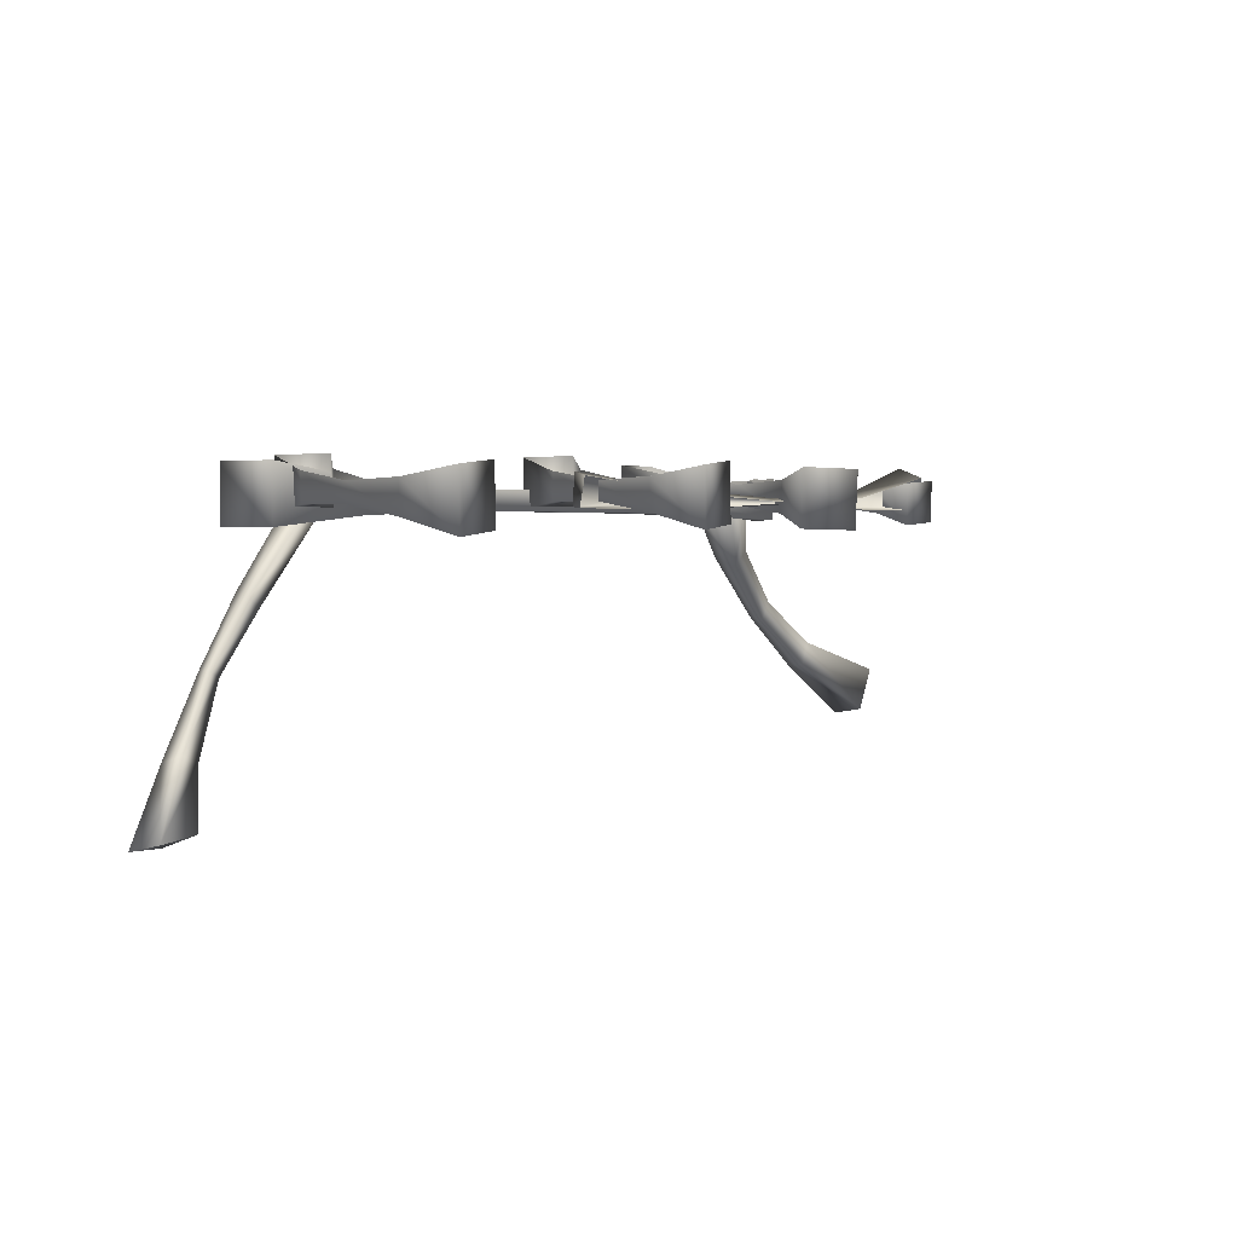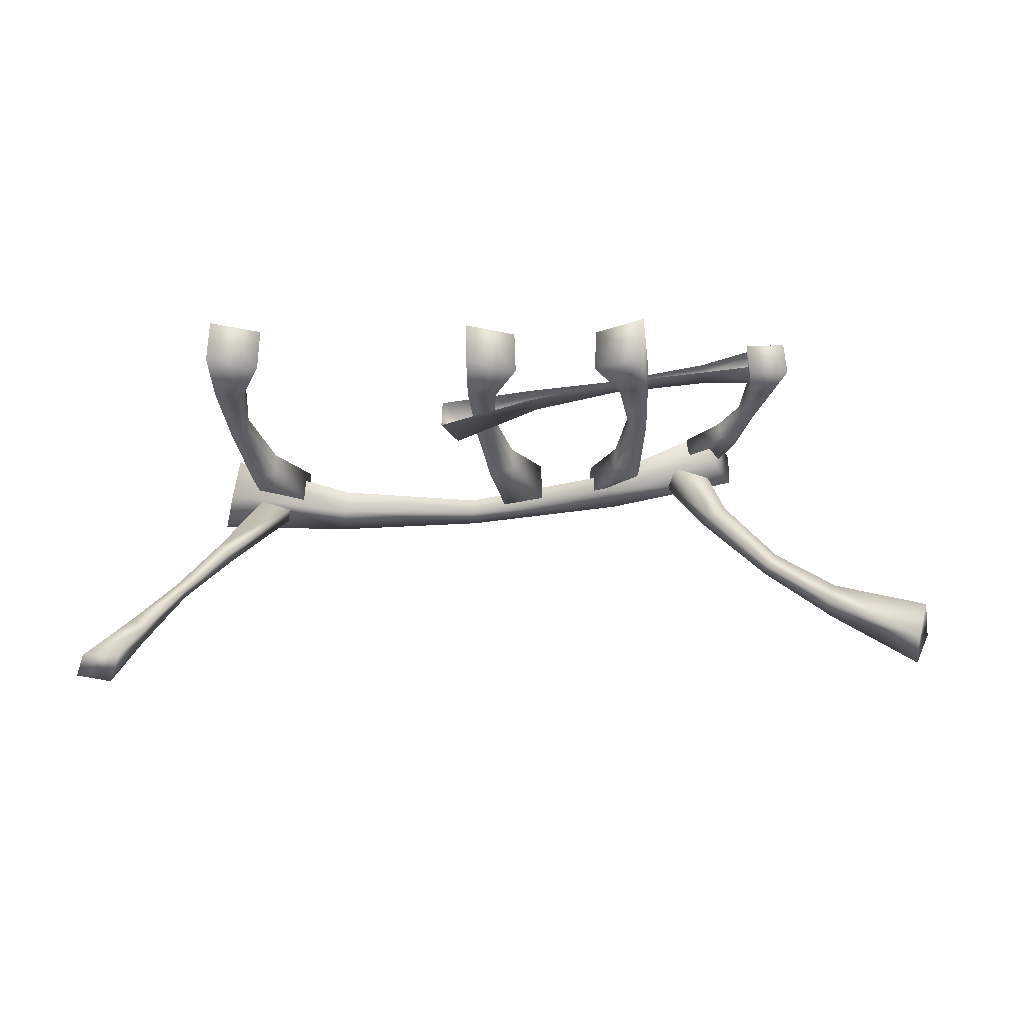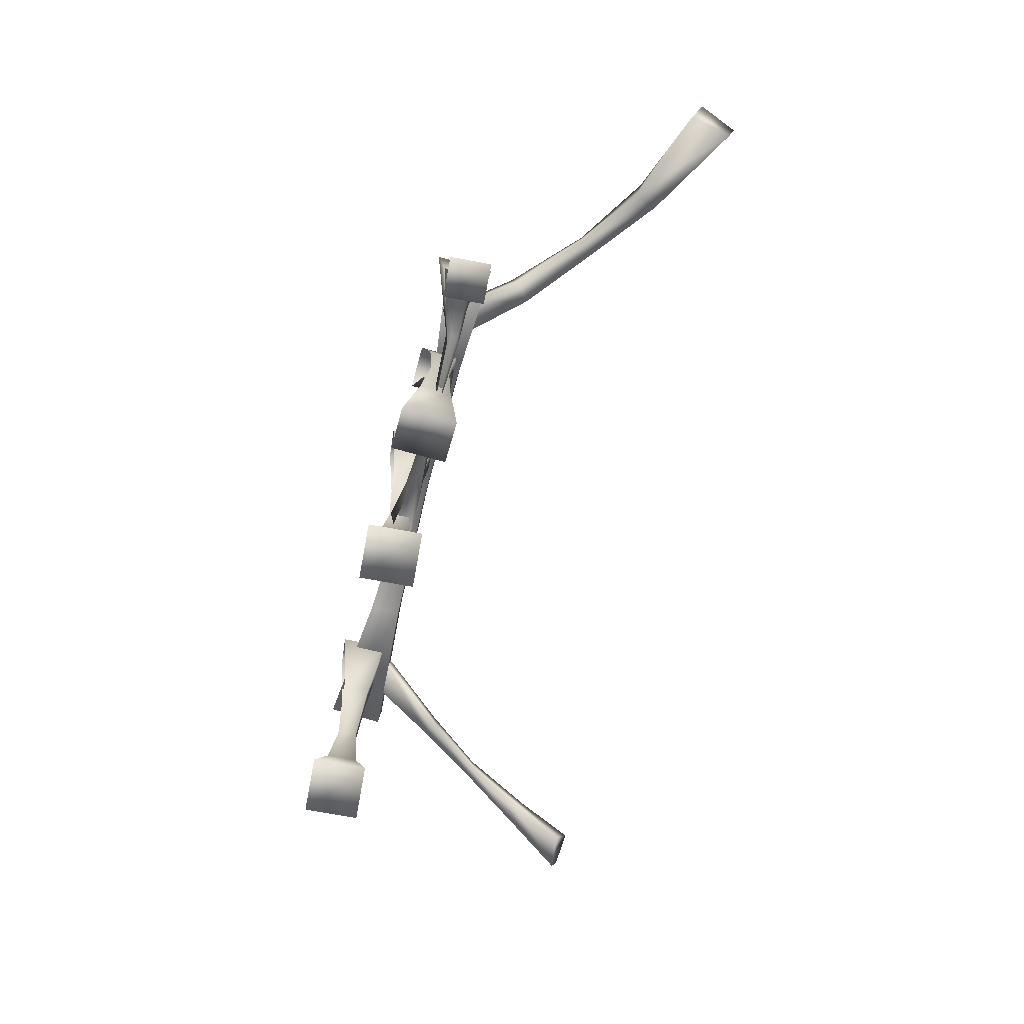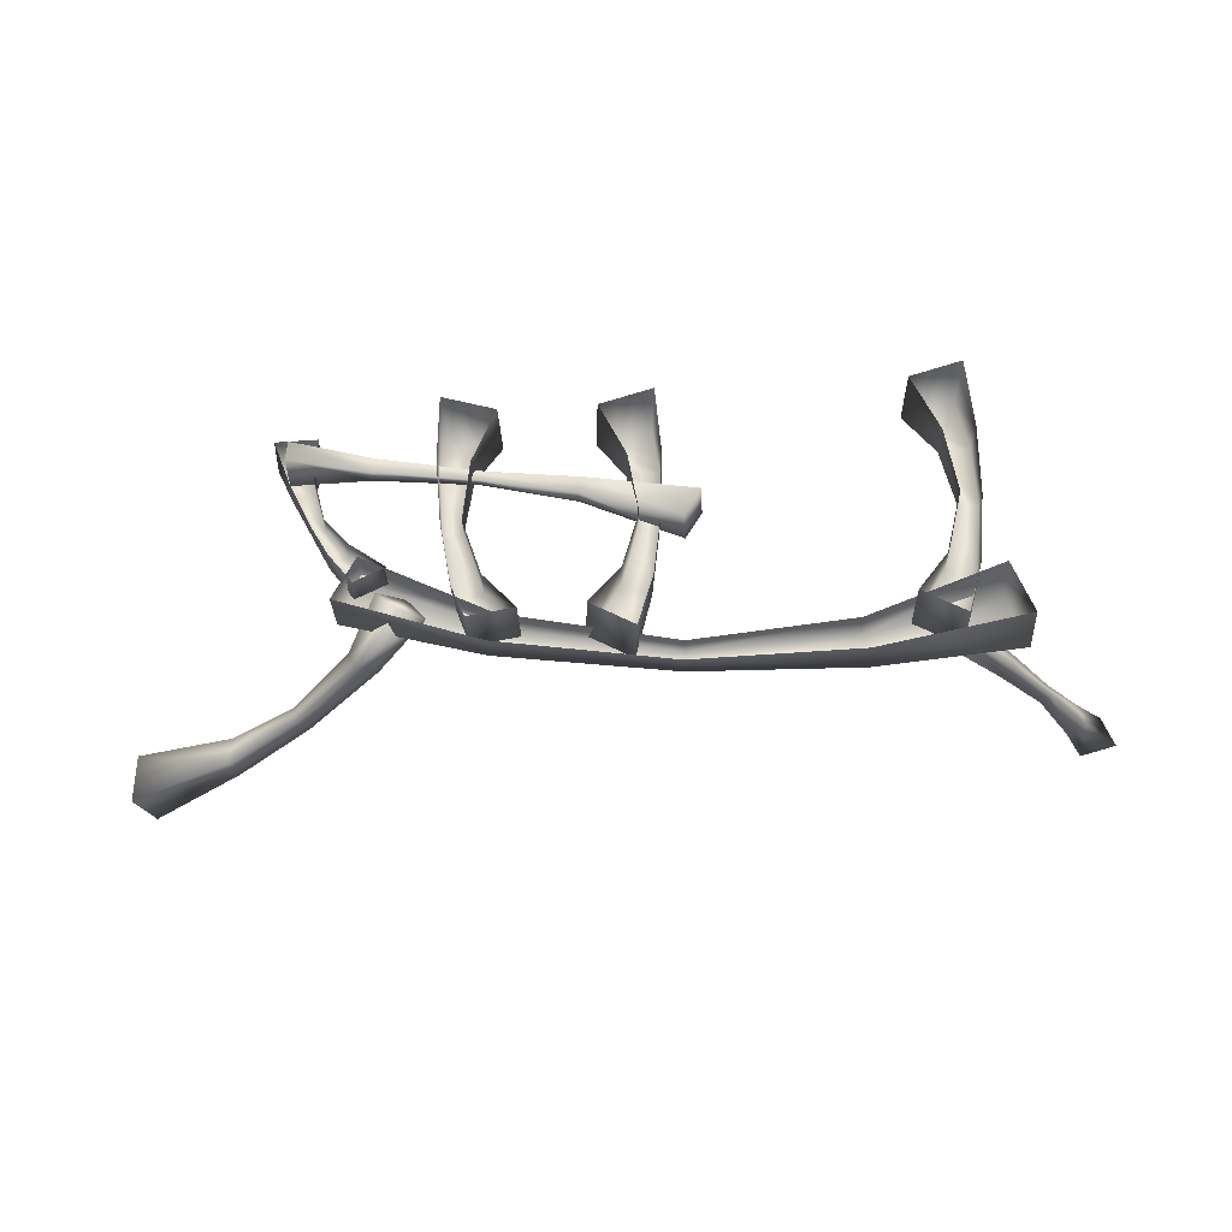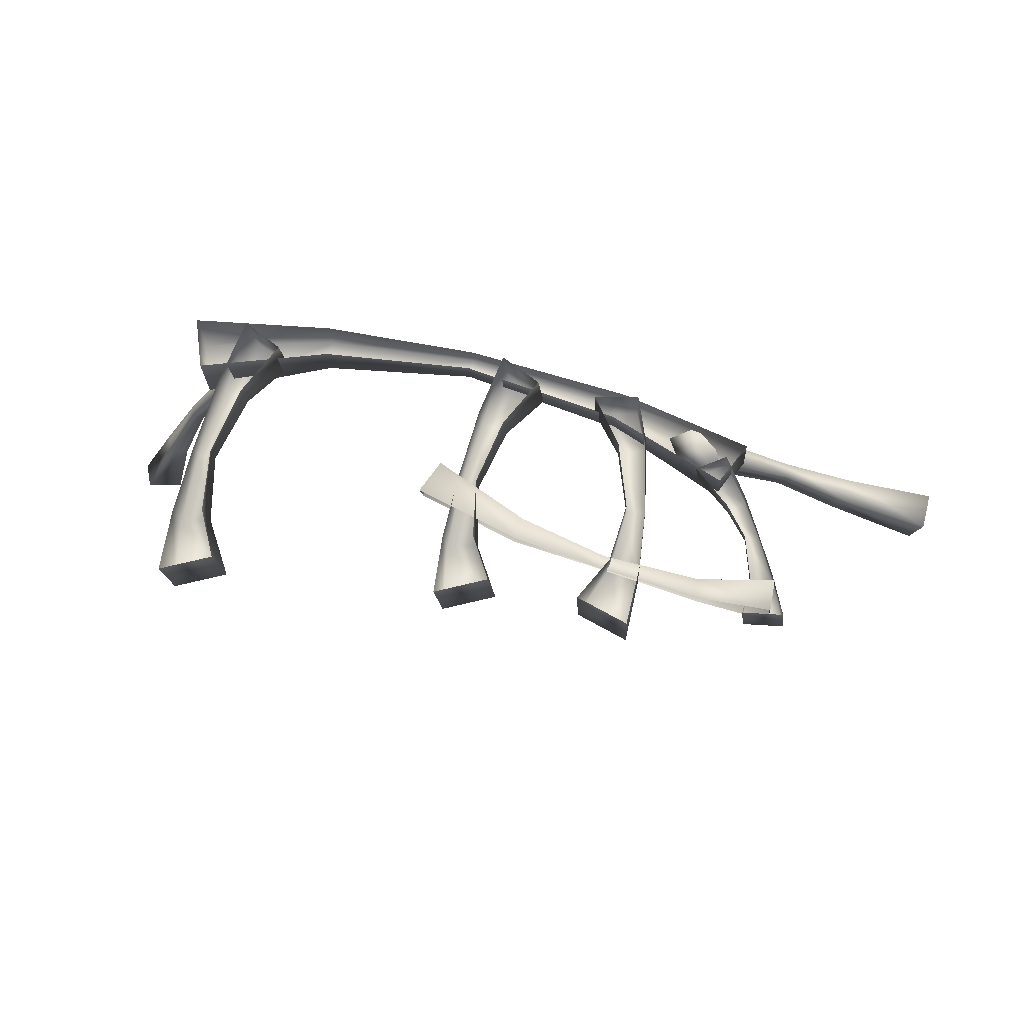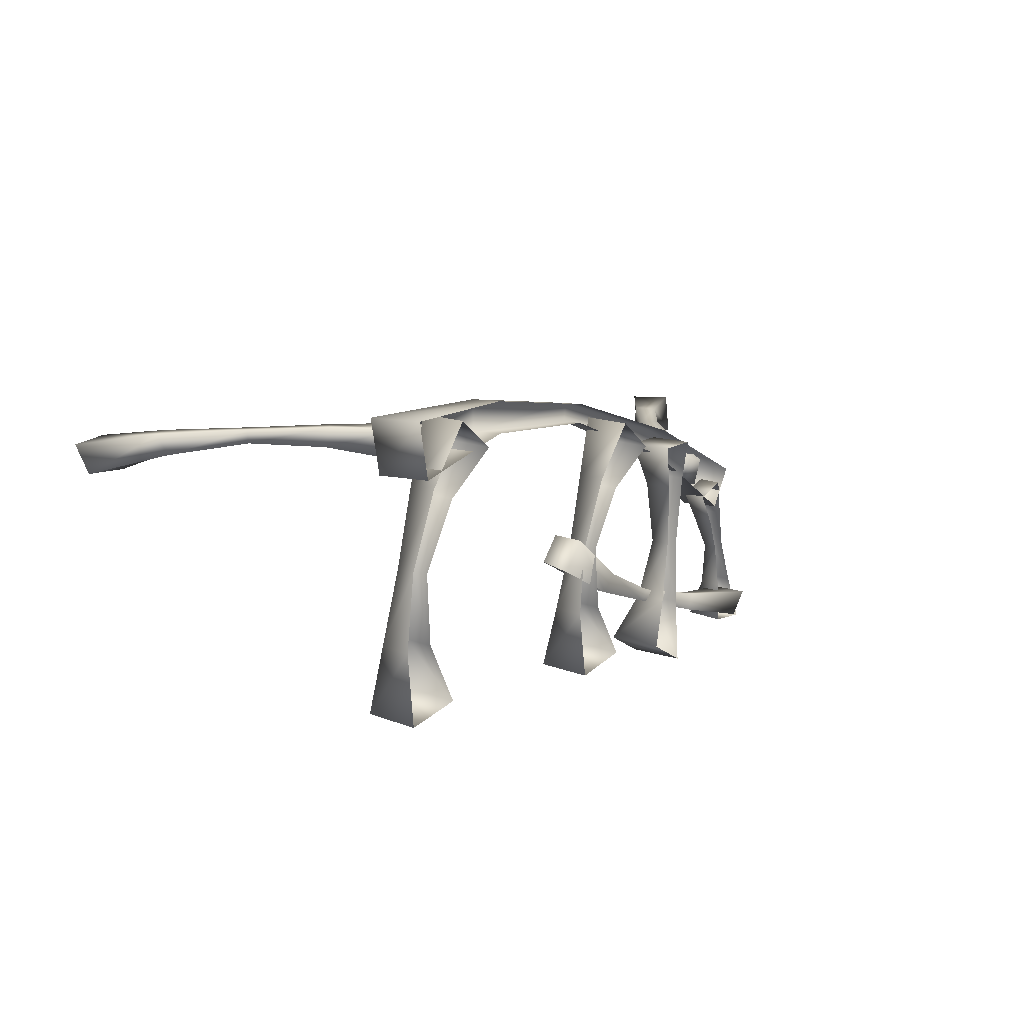
<metadata>
{"format":"obj","ext":"obj","renderer":"f3d","projection":"perspective","resolution":1024,"background":"white","views":[{"elev":6.4,"azim":-53.0,"up":"+Z"},{"elev":-39.8,"azim":-5.2,"up":"+Z"},{"elev":-74.8,"azim":78.1,"up":"+Y"},{"elev":53.4,"azim":168.5,"up":"+Z"},{"elev":-21.0,"azim":5.9,"up":"+Y"},{"elev":14.9,"azim":-51.8,"up":"+Y"}]}
</metadata>
<code>
g BagRow3
v 116.7 -1591 -2458
v 46.18 -1542 -2459
v 117.2 -1591 -2448
v 47.49 -1543 -2433
v 185.7 -1625 -2462
v 185.9 -1625 -2456
v 264.5 -1649 -2466
v 265.3 -1649 -2456
v 327.2 -1658 -2469
v 328.2 -1658 -2438
v 47.49 -1543 -2433
v 46.18 -1542 -2459
v 29.15 -1567 -2434
v 28.8 -1562 -2459
v 109.2 -1607 -2450
v 29.15 -1567 -2434
v 182 -1635 -2458
v 261.4 -1664 -2458
v 323.5 -1682 -2444
v 327.2 -1658 -2469
v 328.2 -1658 -2438
v 321.8 -1683 -2470
v 323.5 -1682 -2444
v 260.8 -1664 -2467
v 321.8 -1683 -2470
v 182 -1635 -2460
v 108.7 -1607 -2462
v 28.8 -1562 -2459
v -158.5 -1580 -2453
v -143.9 -1628 -2462
v -184.7 -1580 -2453
v -189.8 -1636 -2464
v -156.1 -1523 -2447
v -171.8 -1519 -2448
v -130.3 -1468 -2451
v -151.3 -1456 -2451
v -95.62 -1432 -2458
v -126.4 -1406 -2459
v -189.8 -1636 -2464
v -143.9 -1628 -2462
v -191 -1636 -2417
v -145.1 -1628 -2416
v -185.4 -1580 -2427
v -191 -1636 -2417
v -172.2 -1519 -2432
v -151.9 -1456 -2427
v -127.5 -1406 -2418
v -95.62 -1432 -2458
v -126.4 -1406 -2459
v -96.68 -1432 -2418
v -127.5 -1406 -2418
v -130.9 -1468 -2427
v -96.68 -1432 -2418
v -156.6 -1523 -2431
v -159.2 -1580 -2426
v -145.1 -1628 -2416
v 76.77 -1610 -2460
v 91.27 -1654 -2470
v 50.57 -1610 -2461
v 45.45 -1663 -2471
v 78.28 -1558 -2455
v 62.58 -1554 -2456
v 102.2 -1506 -2458
v 81.1 -1495 -2459
v 134.4 -1473 -2466
v 103.5 -1448 -2467
v 45.45 -1663 -2471
v 91.27 -1654 -2470
v 44.23 -1663 -2425
v 90.05 -1654 -2423
v 49.89 -1610 -2435
v 44.23 -1663 -2425
v 62.16 -1554 -2439
v 80.48 -1495 -2435
v 102.4 -1448 -2426
v 134.4 -1473 -2466
v 103.5 -1448 -2467
v 133.4 -1473 -2426
v 102.4 -1448 -2426
v 101.6 -1506 -2435
v 133.4 -1473 -2426
v 77.86 -1558 -2439
v 76.09 -1610 -2434
v 90.05 -1654 -2423
v 214.5 -1641 -2470
v 201.8 -1693 -2479
v 189.7 -1633 -2468
v 161.5 -1670 -2477
v 221.6 -1585 -2465
v 205.5 -1583 -2464
v 223 -1523 -2469
v 199.5 -1527 -2468
v 217.1 -1486 -2473
v 179.6 -1485 -2470
v 161.5 -1670 -2477
v 201.8 -1693 -2479
v 164.4 -1670 -2430
v 204.7 -1693 -2433
v 191.3 -1633 -2442
v 164.4 -1670 -2430
v 206.5 -1583 -2448
v 200.9 -1527 -2444
v 181.9 -1485 -2434
v 217.1 -1486 -2473
v 179.6 -1485 -2470
v 219.4 -1486 -2437
v 181.9 -1485 -2434
v 224.5 -1523 -2445
v 219.4 -1486 -2437
v 222.6 -1585 -2449
v 216.1 -1641 -2444
v 204.7 -1693 -2433
v 327.7 -1648 -2473
v 334.7 -1685 -2481
v 308.9 -1649 -2473
v 301.2 -1681 -2481
v 317.5 -1608 -2469
v 306.2 -1611 -2469
v 307.9 -1575 -2471
v 292.6 -1583 -2472
v 293.7 -1541 -2468
v 267.5 -1550 -2469
v 301.2 -1681 -2481
v 334.7 -1685 -2481
v 300.5 -1682 -2448
v 334 -1685 -2447
v 308.5 -1649 -2454
v 300.5 -1682 -2448
v 306 -1611 -2457
v 292.2 -1583 -2455
v 267.1 -1551 -2449
v 293.7 -1541 -2468
v 267.5 -1550 -2469
v 293.3 -1541 -2448
v 267.1 -1551 -2449
v 307.6 -1576 -2454
v 293.3 -1541 -2448
v 317.2 -1608 -2457
v 327.4 -1648 -2454
v 334 -1685 -2447
v -235.2 -1438 -2625
v -253.3 -1457 -2668
v -239.3 -1422 -2631
v -261.3 -1429 -2680
v -205.4 -1428 -2570
v -206.2 -1418 -2571
v -169.1 -1431 -2525
v -166.6 -1416 -2522
v -110.9 -1432 -2462
v -110.3 -1415 -2461
v -261.3 -1429 -2680
v -253.3 -1457 -2668
v -292 -1431 -2677
v -285.7 -1455 -2670
v -254.5 -1423 -2623
v -292 -1431 -2677
v -214.6 -1418 -2565
v -175.8 -1416 -2512
v -140.6 -1417 -2469
v -110.9 -1432 -2462
v -110.3 -1415 -2461
v -140.8 -1442 -2466
v -140.6 -1417 -2469
v -178.5 -1431 -2515
v -140.8 -1442 -2466
v -213.8 -1428 -2564
v -250.3 -1439 -2617
v -285.7 -1455 -2670
v -285.7 -1455 -2670
v -250.3 -1439 -2617
v -254.5 -1423 -2623
v -292 -1431 -2677
v -213.8 -1428 -2564
v -214.6 -1418 -2565
v -178.5 -1431 -2515
v -175.8 -1416 -2512
v -140.8 -1442 -2466
v -140.6 -1417 -2469
v -59.26 -1432 -2464
v -170.4 -1448 -2466
v -58.16 -1406 -2466
v -177 -1402 -2468
v 67.63 -1446 -2467
v 71.59 -1430 -2468
v 194.6 -1498 -2473
v 205.4 -1477 -2475
v 284.4 -1565 -2481
v 308.9 -1533 -2484
v -177 -1402 -2468
v -170.4 -1448 -2466
v -173.9 -1399 -2422
v -167.4 -1445 -2420
v -56.43 -1404 -2440
v -173.9 -1399 -2422
v 72.66 -1429 -2452
v 206.8 -1476 -2455
v 311.1 -1531 -2450
v 284.4 -1565 -2481
v 308.9 -1533 -2484
v 286.6 -1563 -2447
v 311.1 -1531 -2450
v 195.9 -1497 -2453
v 286.6 -1563 -2447
v 68.69 -1445 -2451
v -57.52 -1431 -2438
v -167.4 -1445 -2420
v 401.7 -1526 -2597
v 478.1 -1545 -2628
v 408.2 -1506 -2600
v 487.3 -1511 -2638
v 351.2 -1518 -2558
v 351.4 -1505 -2558
v 304.1 -1525 -2510
v 300.9 -1507 -2505
v 278 -1542 -2465
v 264.3 -1513 -2451
v 487.3 -1511 -2638
v 478.1 -1545 -2628
v 472.7 -1512 -2670
v 468.4 -1541 -2663
v 400.9 -1506 -2619
v 472.7 -1512 -2670
v 341.8 -1505 -2572
v 284.2 -1507 -2515
v 244.7 -1513 -2468
v 278 -1542 -2465
v 264.3 -1513 -2451
v 256.3 -1542 -2480
v 244.7 -1513 -2468
v 287.7 -1525 -2521
v 256.3 -1542 -2480
v 341.6 -1518 -2571
v 393.7 -1526 -2616
v 468.4 -1541 -2663
v 468.4 -1541 -2663
v 393.7 -1526 -2616
v 400.9 -1506 -2619
v 472.7 -1512 -2670
v 341.6 -1518 -2571
v 341.8 -1505 -2572
v 287.7 -1525 -2521
v 284.2 -1507 -2515
v 256.3 -1542 -2480
v 244.7 -1513 -2468
f 20 21 22
f 23 22 21
f 64 75 66
f 75 64 74
f 62 74 64
f 74 62 73
f 59 73 62
f 73 59 71
f 60 71 59
f 71 60 72
f 59 58 60
f 58 59 57
f 62 57 59
f 57 62 61
f 64 61 62
f 61 64 63
f 66 63 64
f 63 66 65
f 57 84 58
f 84 57 83
f 61 83 57
f 83 61 82
f 63 82 61
f 82 63 80
f 65 80 63
f 80 65 81
f 148 159 150
f 159 148 158
f 146 158 148
f 158 146 157
f 143 157 146
f 157 143 155
f 144 155 143
f 155 144 156
f 143 142 144
f 142 143 141
f 146 141 143
f 141 146 145
f 148 145 146
f 145 148 147
f 150 147 148
f 147 150 149
f 141 168 142
f 168 141 167
f 145 167 141
f 167 145 166
f 147 166 145
f 166 147 164
f 149 164 147
f 164 149 165
f 35 38 37
f 38 35 36
f 33 36 35
f 36 33 34
f 29 34 33
f 34 29 31
f 30 31 29
f 31 30 32
f 29 56 30
f 56 29 55
f 33 55 29
f 55 33 54
f 35 54 33
f 54 35 52
f 37 52 35
f 52 37 53
f 43 32 44
f 32 43 31
f 45 31 43
f 31 45 34
f 46 34 45
f 34 46 36
f 47 36 46
f 36 47 38
f 87 86 88
f 86 87 85
f 90 85 87
f 85 90 89
f 92 89 90
f 89 92 91
f 94 91 92
f 91 94 93
f 92 103 94
f 103 92 102
f 90 102 92
f 102 90 101
f 87 101 90
f 101 87 99
f 88 99 87
f 99 88 100
f 85 112 86
f 112 85 111
f 89 111 85
f 111 89 110
f 91 110 89
f 110 91 108
f 93 108 91
f 108 93 109
f 185 188 187
f 188 185 186
f 183 186 185
f 186 183 184
f 179 184 183
f 184 179 181
f 180 181 179
f 181 180 182
f 179 206 180
f 206 179 205
f 183 205 179
f 205 183 204
f 185 204 183
f 204 185 202
f 187 202 185
f 202 187 203
f 193 182 194
f 182 193 181
f 195 181 193
f 181 195 184
f 196 184 195
f 184 196 186
f 197 186 196
f 186 197 188
f 209 208 210
f 208 209 207
f 212 207 209
f 207 212 211
f 214 211 212
f 211 214 213
f 216 213 214
f 213 216 215
f 214 225 216
f 225 214 224
f 212 224 214
f 224 212 223
f 209 223 212
f 223 209 221
f 210 221 209
f 221 210 222
f 207 234 208
f 234 207 233
f 211 233 207
f 233 211 232
f 213 232 211
f 232 213 230
f 215 230 213
f 230 215 231
f 8 19 10
f 19 8 18
f 6 18 8
f 18 6 17
f 3 17 6
f 17 3 15
f 4 15 3
f 15 4 16
f 3 2 4
f 2 3 1
f 6 1 3
f 1 6 5
f 8 5 6
f 5 8 7
f 10 7 8
f 7 10 9
f 24 9 25
f 9 24 7
f 26 7 24
f 7 26 5
f 27 5 26
f 5 27 1
f 28 1 27
f 1 28 2
f 115 114 116
f 114 115 113
f 118 113 115
f 113 118 117
f 120 117 118
f 117 120 119
f 122 119 120
f 119 122 121
f 120 131 122
f 131 120 130
f 118 130 120
f 130 118 129
f 115 129 118
f 129 115 127
f 116 127 115
f 127 116 128
f 136 121 137
f 121 136 119
f 138 119 136
f 119 138 117
f 139 117 138
f 117 139 113
f 140 113 139
f 113 140 114
f 243 244 241
f 242 241 244
f 241 242 239
f 240 239 242
f 239 240 236
f 237 236 240
f 236 237 235
f 238 235 237
f 39 40 41
f 42 41 40
f 48 49 50
f 51 50 49
f 67 68 69
f 70 69 68
f 76 77 78
f 79 78 77
f 95 96 97
f 98 97 96
f 104 105 106
f 107 106 105
f 123 124 125
f 126 125 124
f 132 133 134
f 135 134 133
f 151 152 153
f 154 153 152
f 160 161 162
f 163 162 161
f 177 178 175
f 176 175 178
f 175 176 173
f 174 173 176
f 173 174 170
f 171 170 174
f 170 171 169
f 172 169 171
f 189 190 191
f 192 191 190
f 198 199 200
f 201 200 199
f 217 218 219
f 220 219 218
f 226 227 228
f 229 228 227
f 11 12 13
f 14 13 12

</code>
